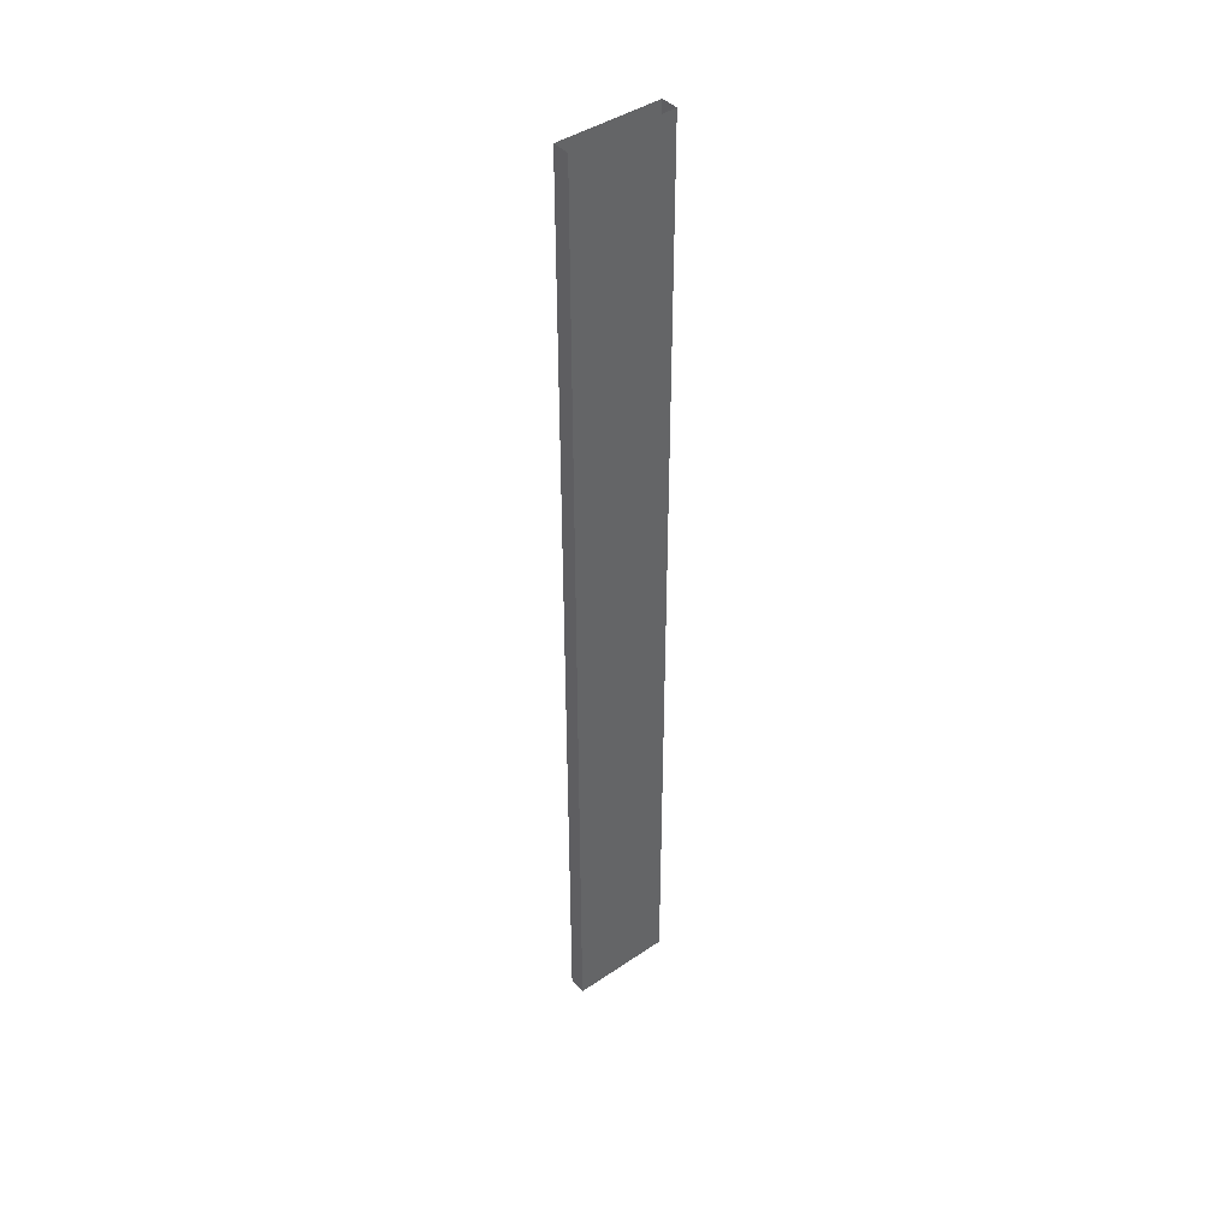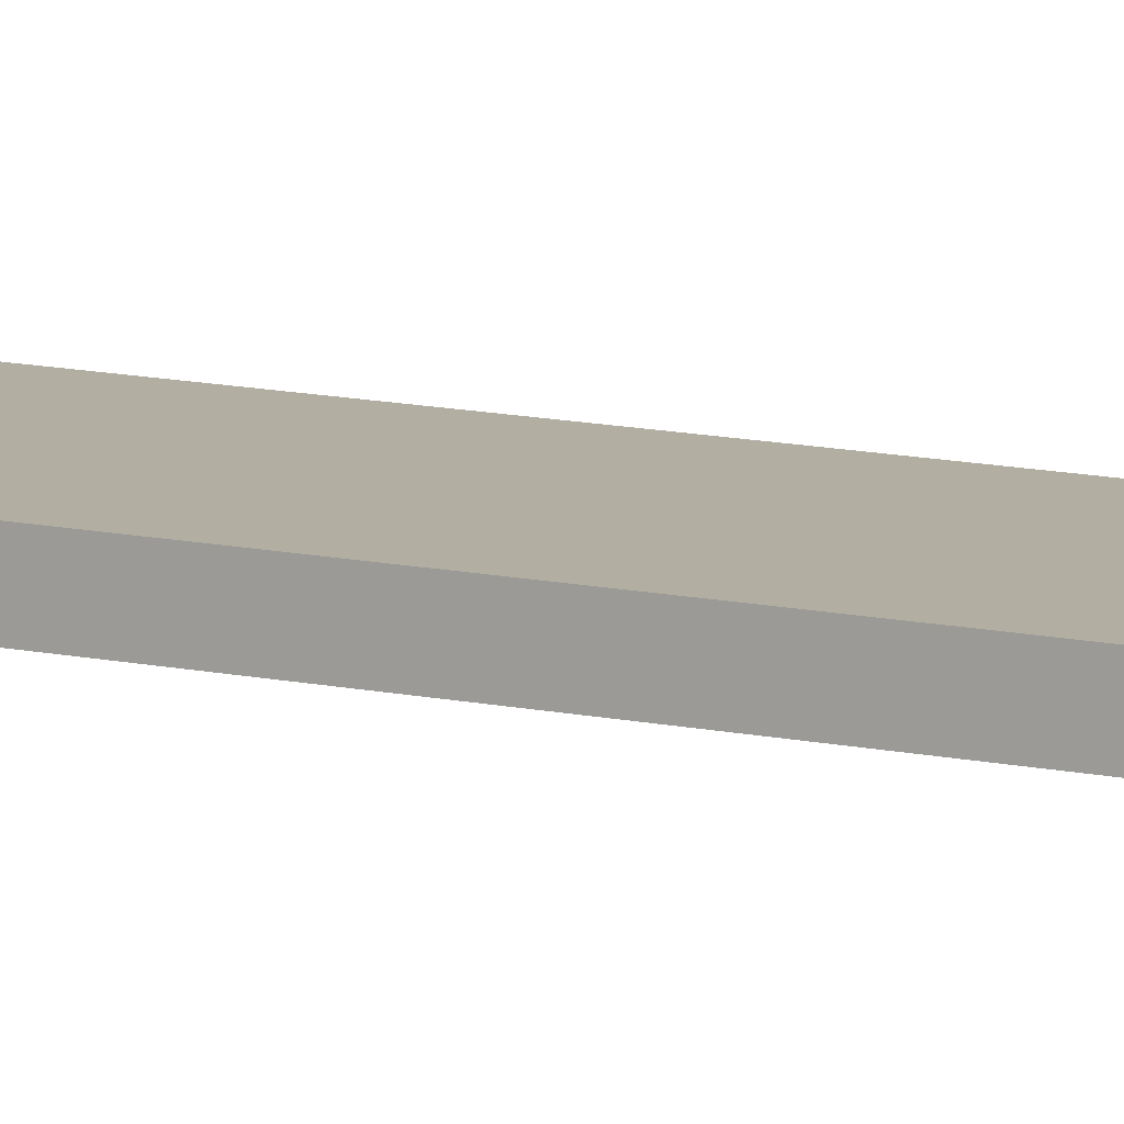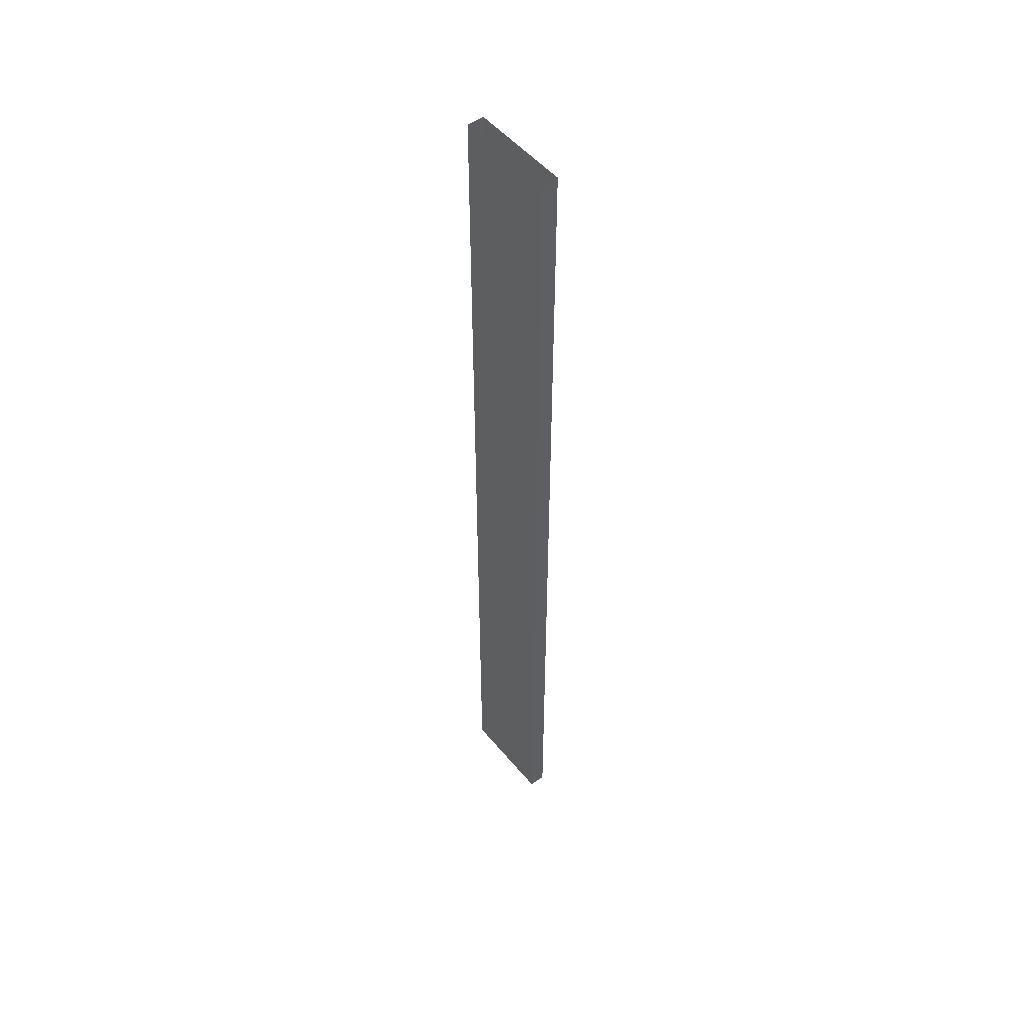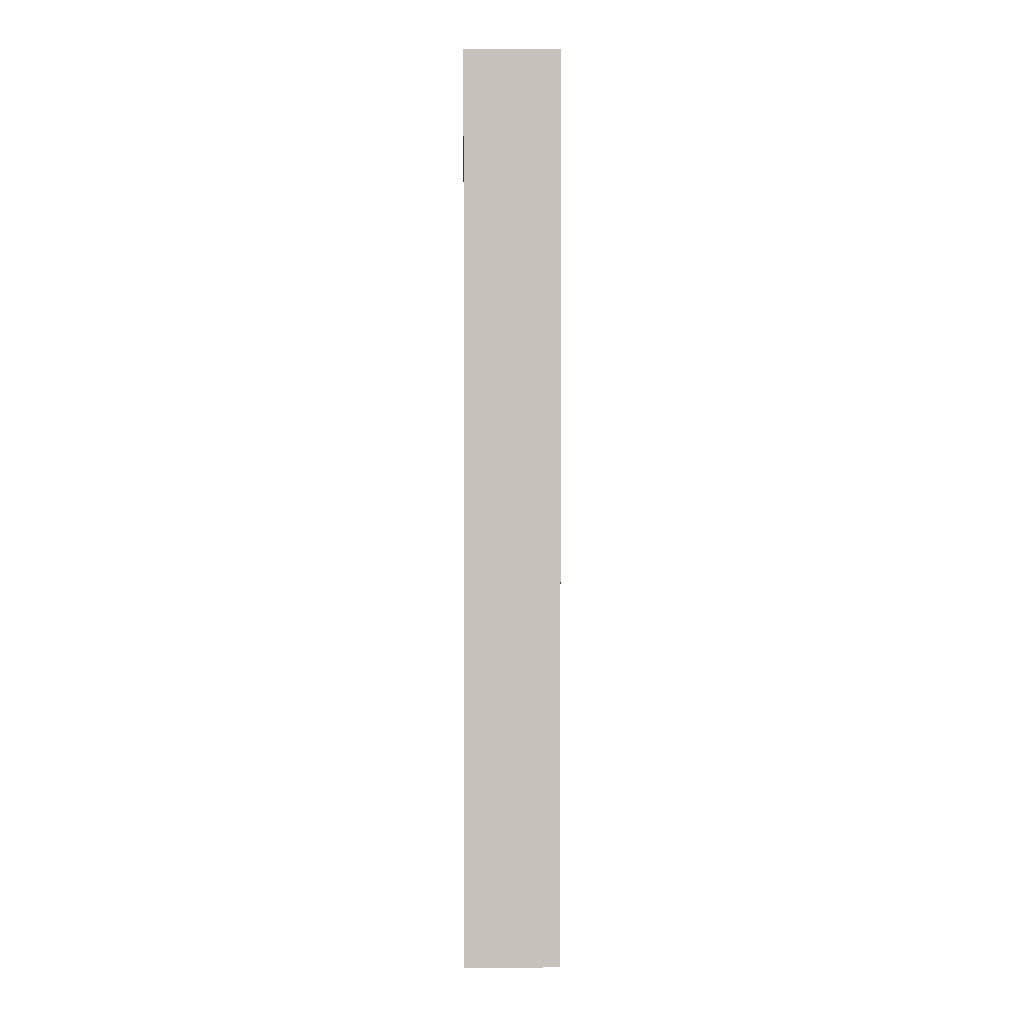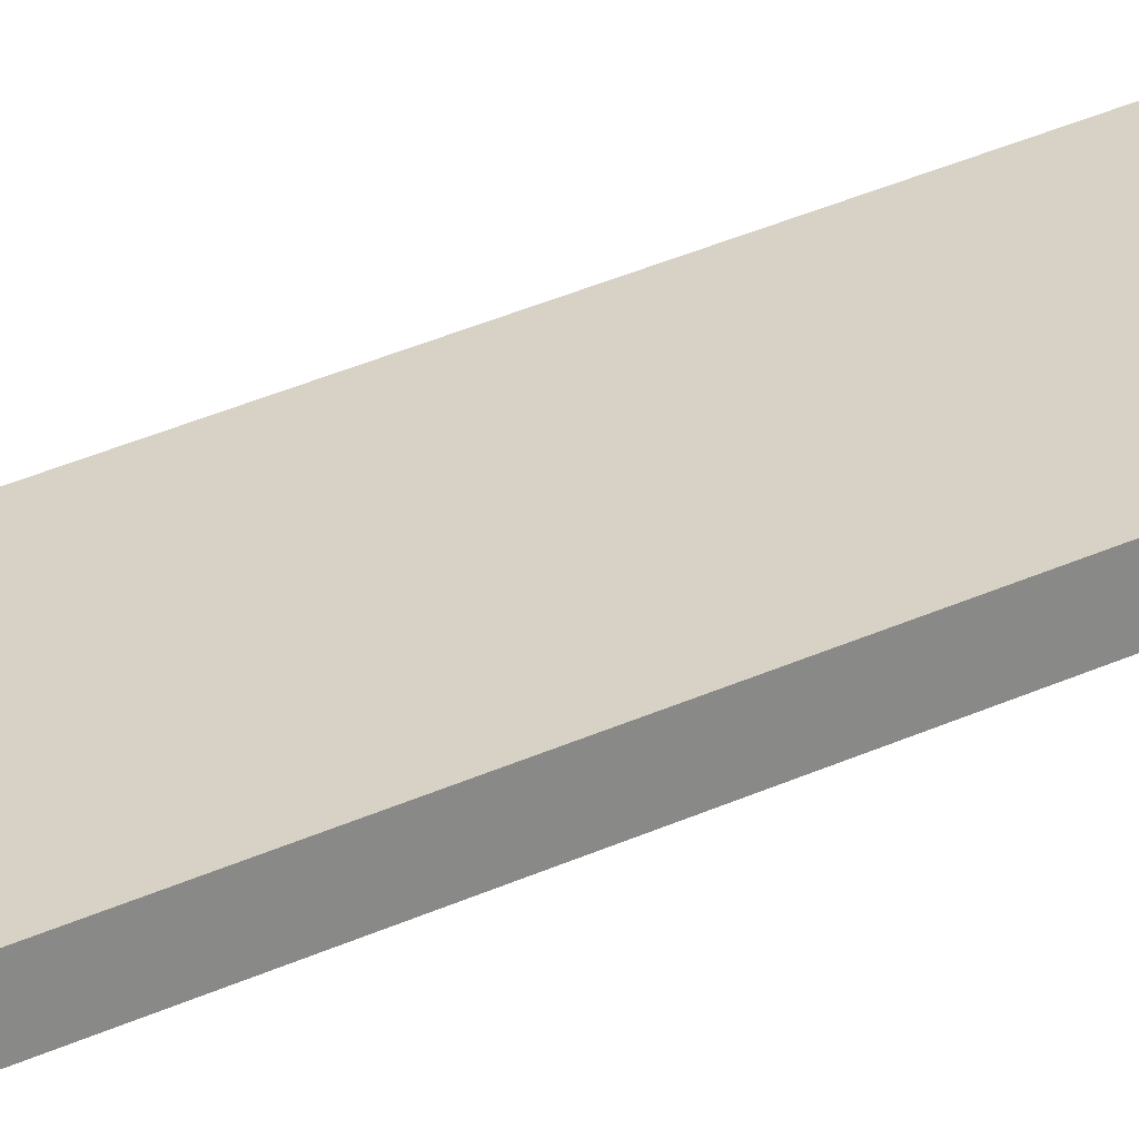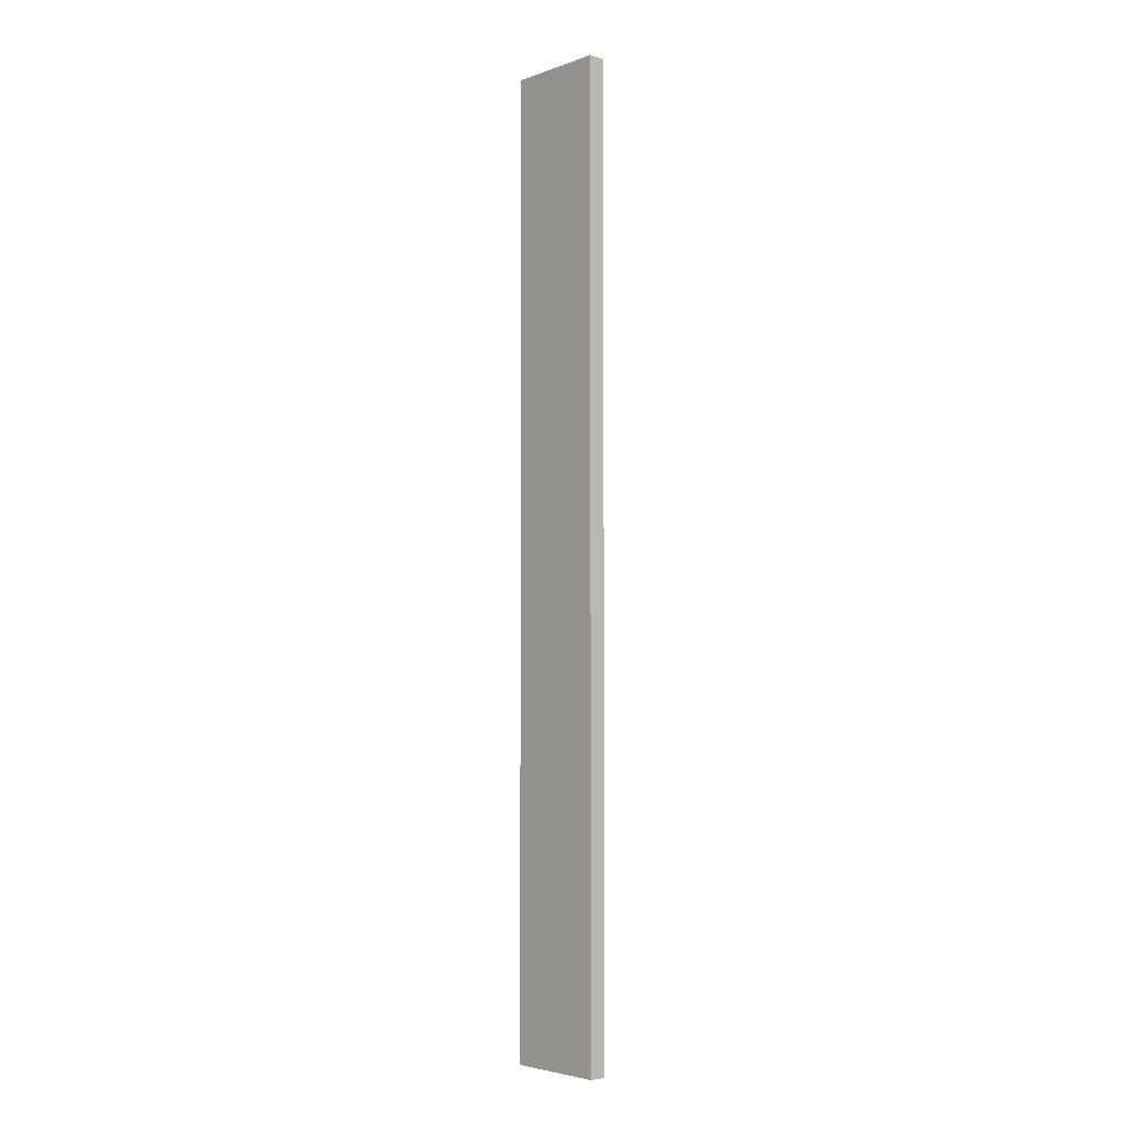
<metadata>
{"format":"obj","ext":"obj","renderer":"f3d","projection":"perspective","resolution":1024,"background":"white","views":[{"elev":42.6,"azim":140.9,"up":"+Y"},{"elev":10.7,"azim":120.6,"up":"+Z"},{"elev":50.8,"azim":-128.2,"up":"+Y"},{"elev":1.9,"azim":-1.7,"up":"+Y"},{"elev":27.3,"azim":52.5,"up":"+Z"},{"elev":-4.0,"azim":48.6,"up":"+Y"}]}
</metadata>
<code>
o HRB1/HRB/mesh3/mesh3-geometry#mesh3-geometry
v 0.7543 -0.6052 -0.2412
v 0.7543 0.6107 -0.2625
v 0.7543 0.6107 -0.2412
v 0.7543 -0.6052 -0.2625
v 0.6263 0.6107 -0.2412
v 0.6263 -0.6052 -0.2625
v 0.6263 -0.6052 -0.2412
v 0.6263 0.6107 -0.2625
f 1 2 3
f 2 1 4
f 5 1 3
f 6 2 4
f 1 5 7
f 2 6 8
f 5 6 7
f 6 5 8
f 3 2 1
f 4 1 2
f 3 1 5
f 4 2 6
f 7 5 1
f 8 6 2
f 7 6 5
f 8 5 6

</code>
